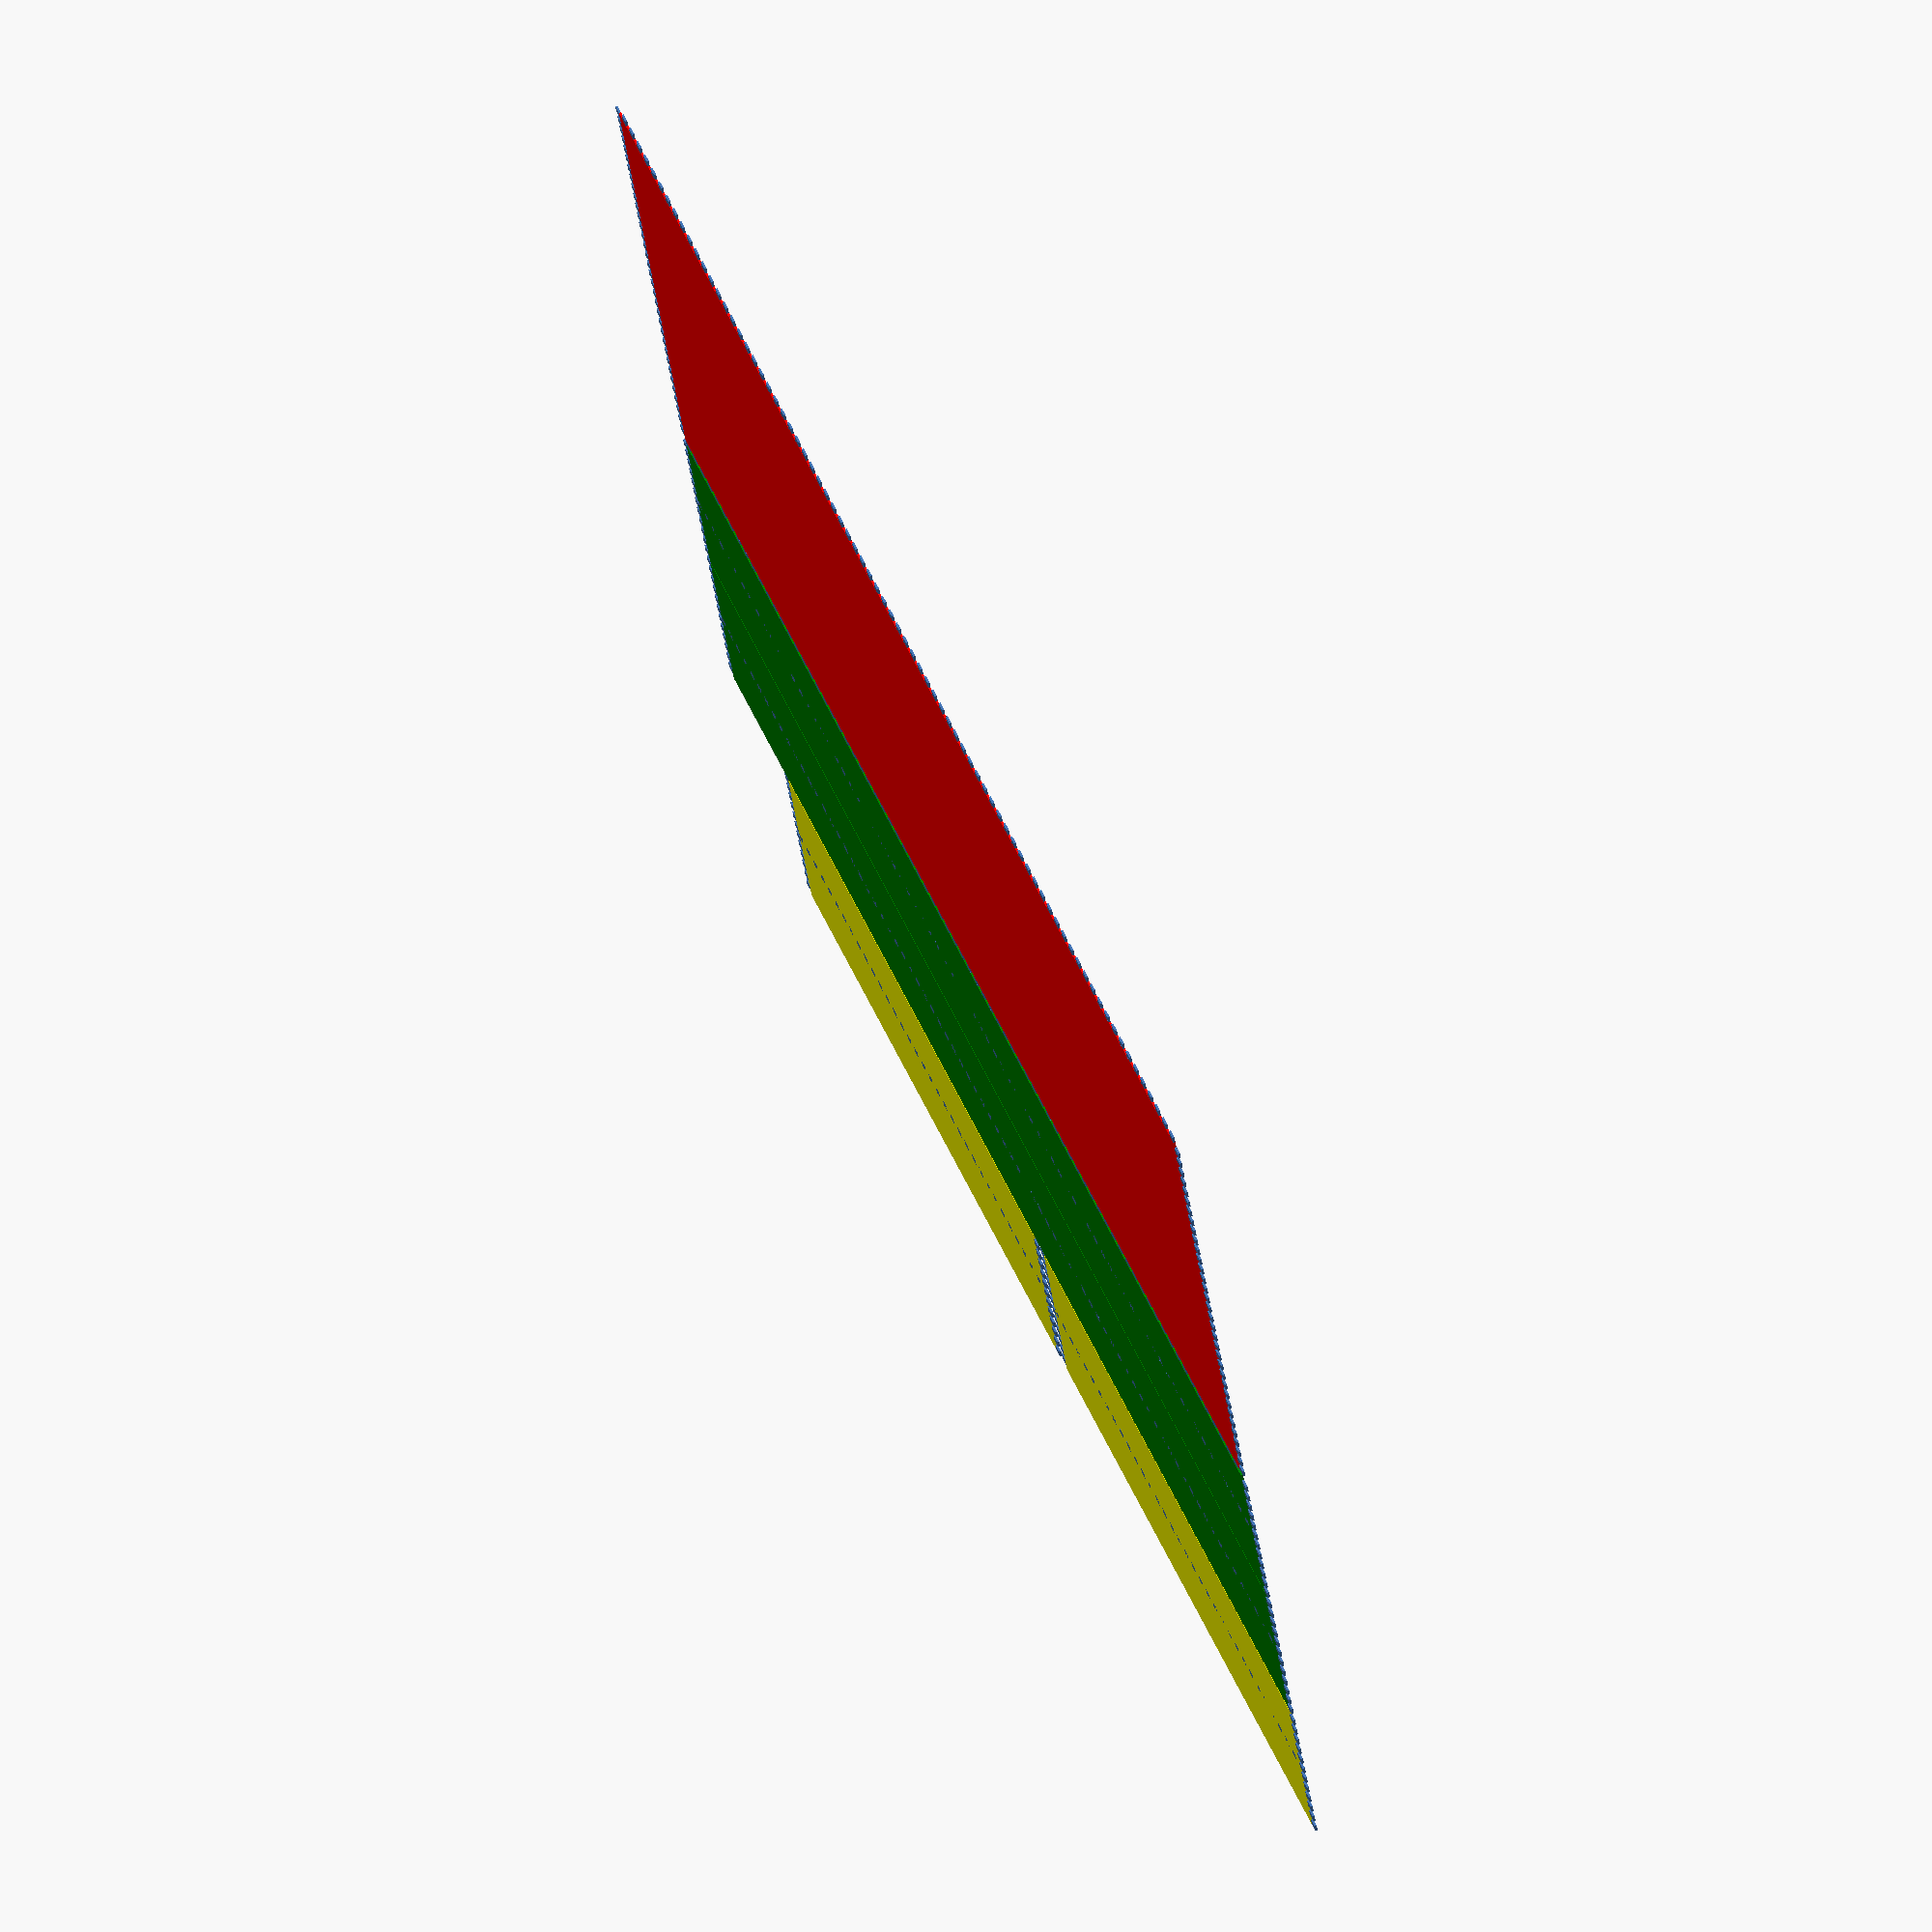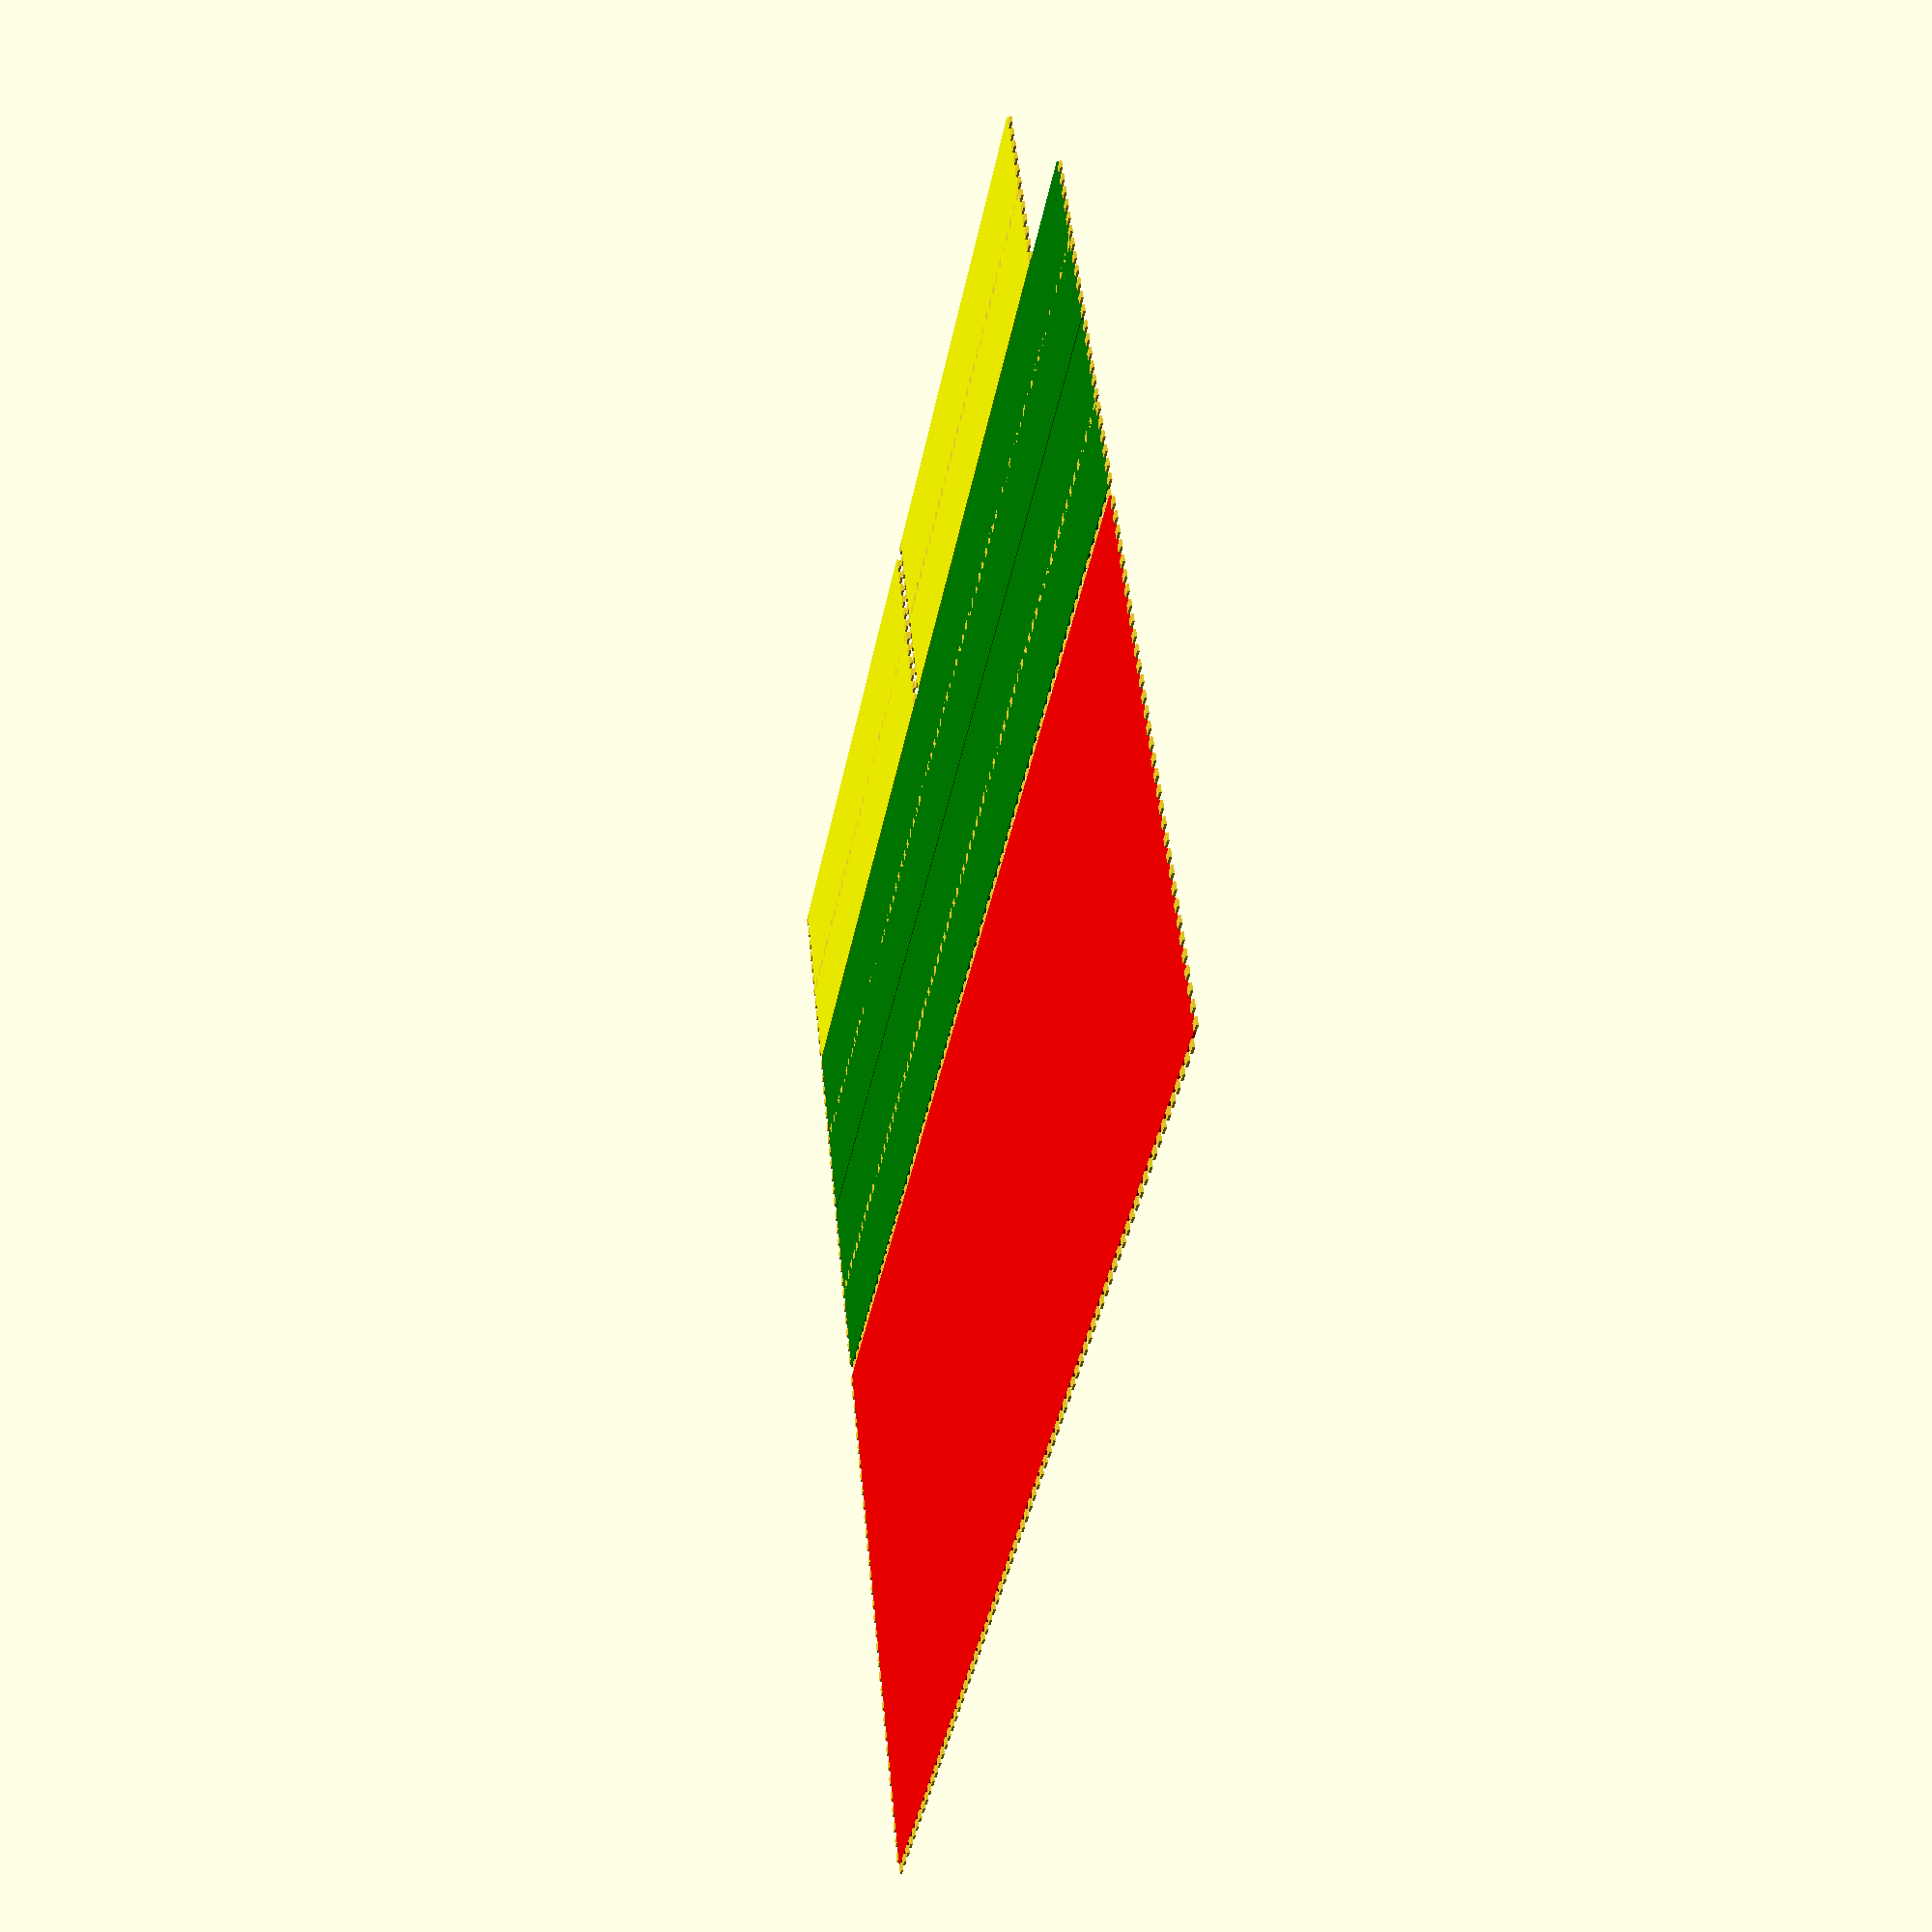
<openscad>

// Marten Vijn
// BSD-style license http://svn.martenvijn.nl/svn/LICENSE
// BeerLicense:: get me one if you meet me...

t=4;
// keep in mind that de size of the box 
// in in units twice the material thickness (t)
// 

// length =  length*t*2 
// (l)
length=77;
l=length*t*2;

// depth  depth *t*2 
// (d)
depth=34;
d=depth*t*2;

// Heigth = heigth*t*2 
// (h)
heigth=12;
h=heigth*t*2;



tm=t*2;

// short side panel module
module board_d(){
	union(){
		color("yellow") square([d,h]);
		for (i = [ 0 : h/t/2-1 ]){
 	     	// just mask one of this lines to remove dents
			translate([0-t,i*tm]) square([t,t]);	     		
			translate([d,i*tm+t]) square([t,t]);
 			}	
		for (i = [ 0 : d/t/2-1 ]){
	     	// just mask one of this lines to remove dents
	     	 //    translate([i*tm,h]) square([t,t]);
	   	  //   translate([i*tm+t,0-t]) square([t,t]);
	     	   	     translate([i*tm+t,h/2]) square([t,t]);	
		}   
	}
}

// length side panel module
module board_l(){
	union(){
		color("green") square([l,h]);
		for (i = [ 0 : h/t/2-1 ]){
	     	// just mask one of this lines to remove dents
 	     		translate([0-t,i*tm]) square([t,t]);	     		
			translate([l,i*tm+t]) square([t,t]);
 			}	
		for (i = [ 0 : l/t/2-1 ]){
	     	// just mask one of this lines to remove dents
	     	 //    translate([i*tm,h]) square([t,t]);
	   	    translate([i*tm+t,h/2]) square([t,t]);	     		
		}   
	}
}

module board_bottom(){
	union(){
		color("red") square([l,d]);
		for (i = [ 0 : d/t/2-1 ]){
	     	// just mask one of this lines to remove dents
 	     		translate([0-t,i*tm]) square([t,t]);	     		
			translate([l,i*tm+t]) square([t,t]);

 			}	
		for (i = [ 0 : l/t/2-1 ]){
	     	// just mask one of this lines to remove dents
	     	     translate([i*tm,d]) square([t,t]);
	   	     translate([i*tm+t,0-t]) square([t,t]);	     		
		}   
		// corner nok
	     	// just shorten the array to remove dents
	//	for (i = [ [-t,-t], [l,-t], [-t,d], [l,d]] ){
	 //    	     translate(i) square([t,t]);
	  // 	}   
	}
}

// build a demo plate,
// ajust it to your needs 

module one_box(){
	translate([0,0]) board_bottom();
	translate([0,-h-5])  board_l();
	translate([0,-h*2-6])  board_l();
translate([0,-h*3-7 ]) board_d();
translate([d+12,-h*3-7 ]) board_d();
}

one_box();
// and an other one
// ajust x and y 
// translate([x,y]) one_box();

</openscad>
<views>
elev=108.8 azim=195.2 roll=294.6 proj=o view=solid
elev=12.3 azim=207.1 roll=258.1 proj=p view=wireframe
</views>
